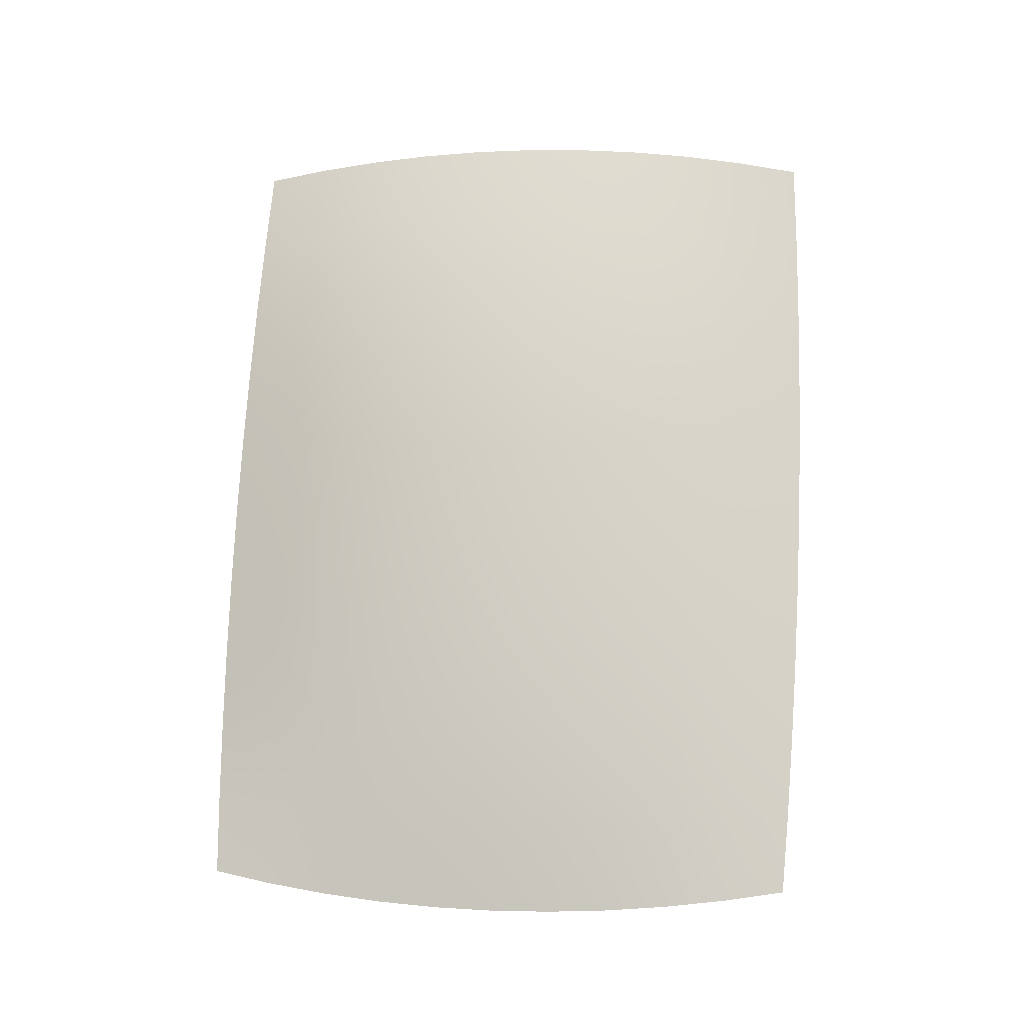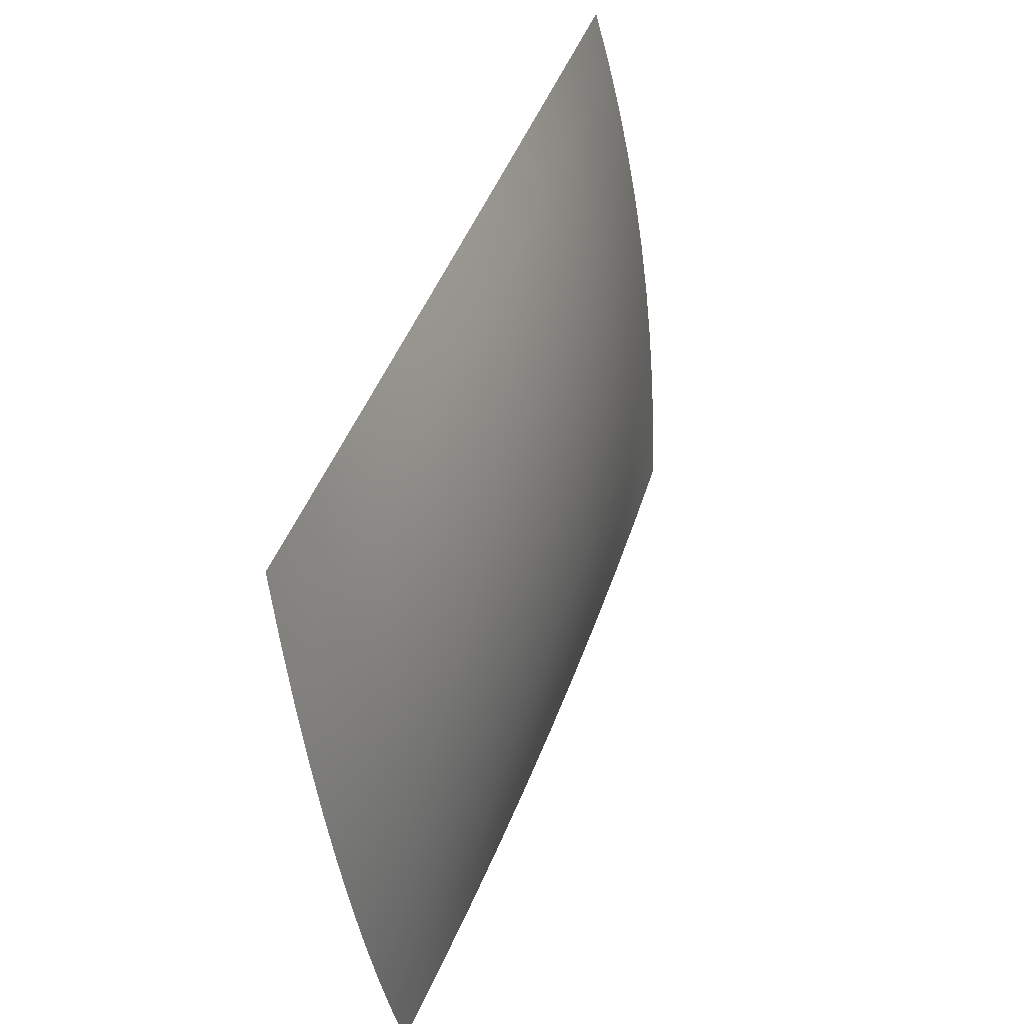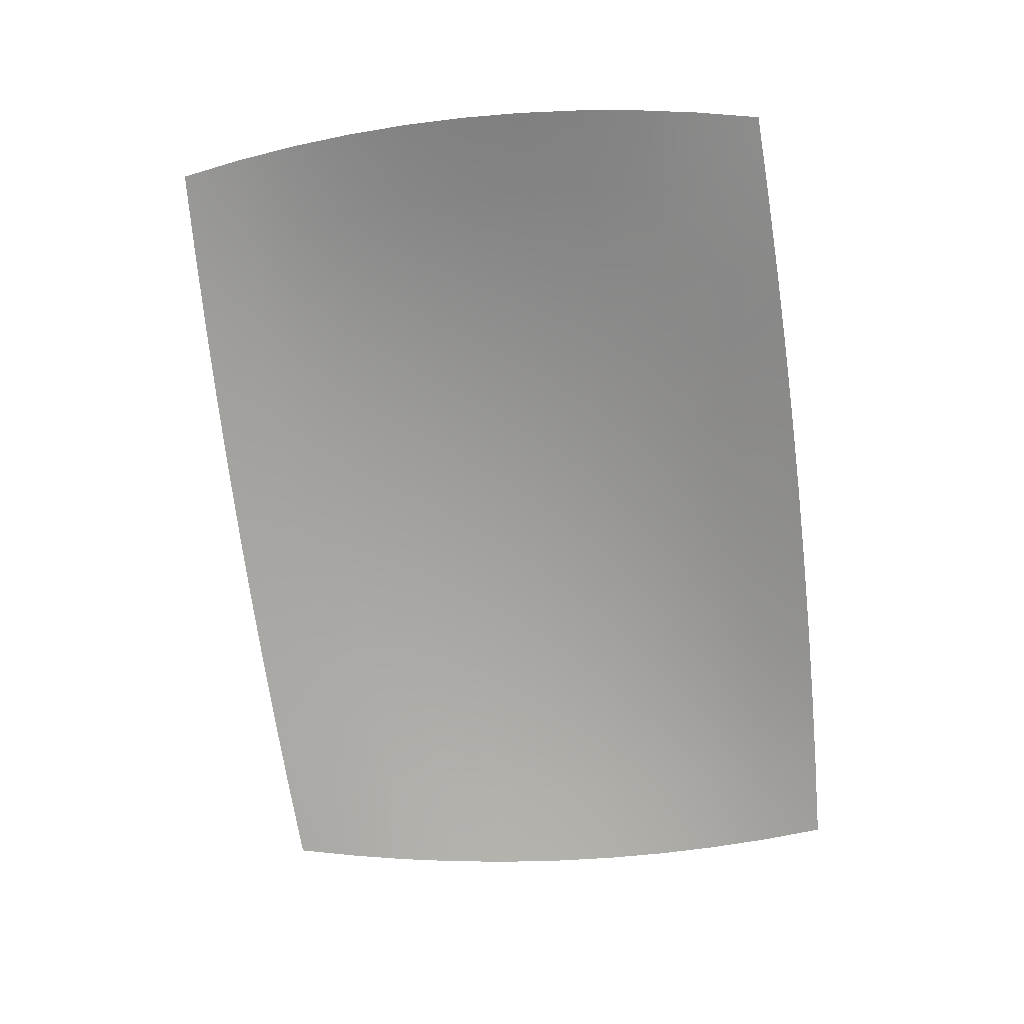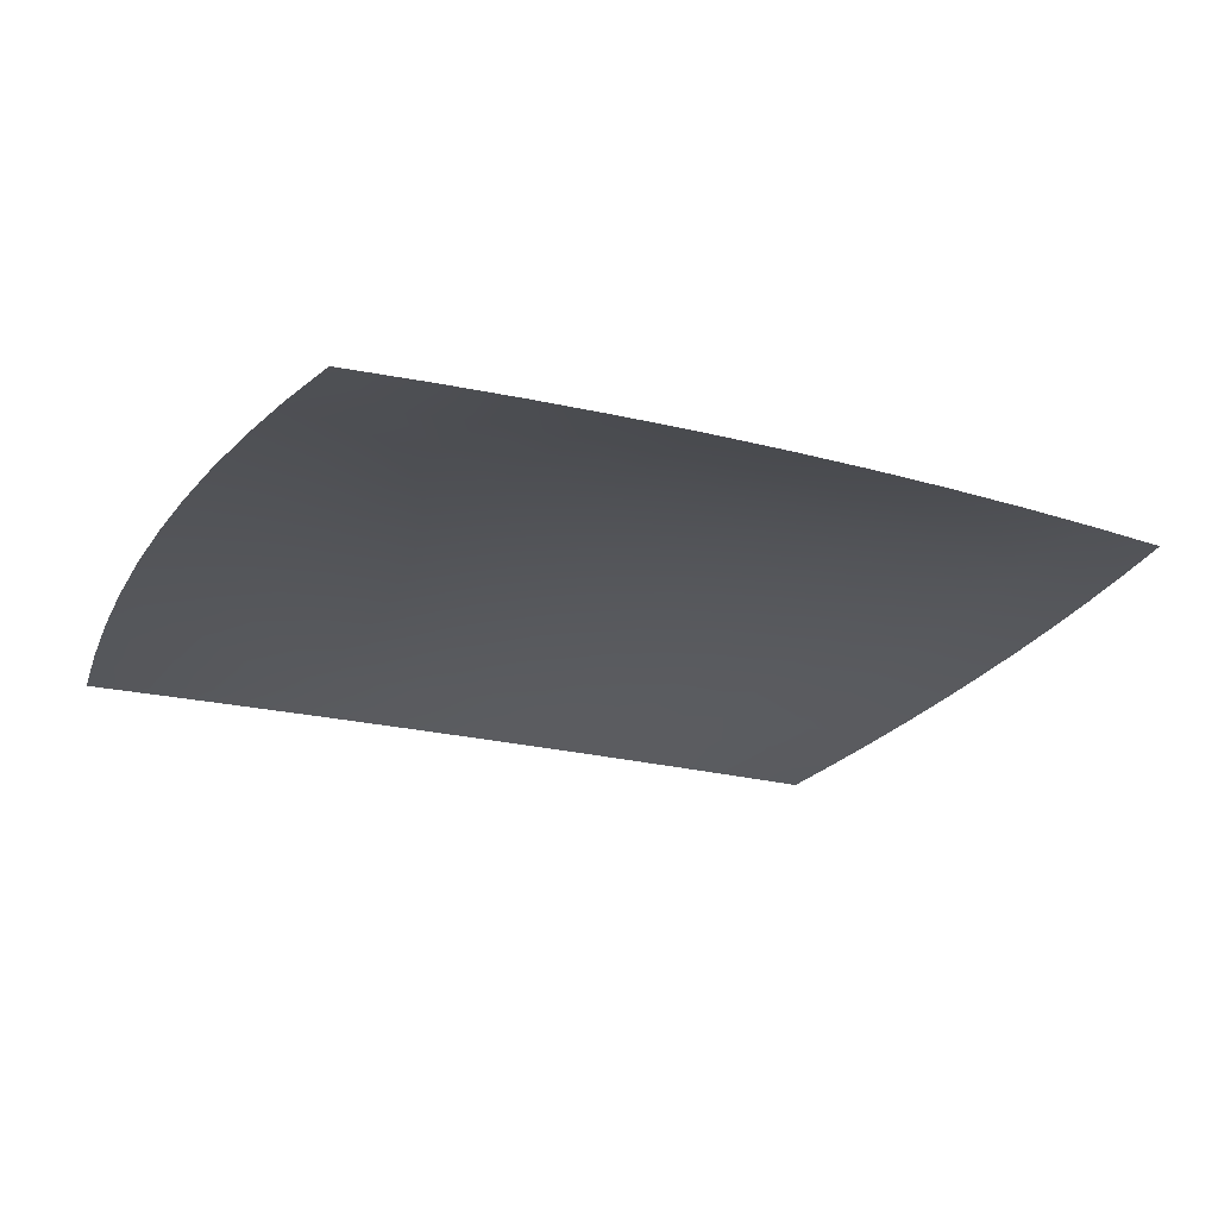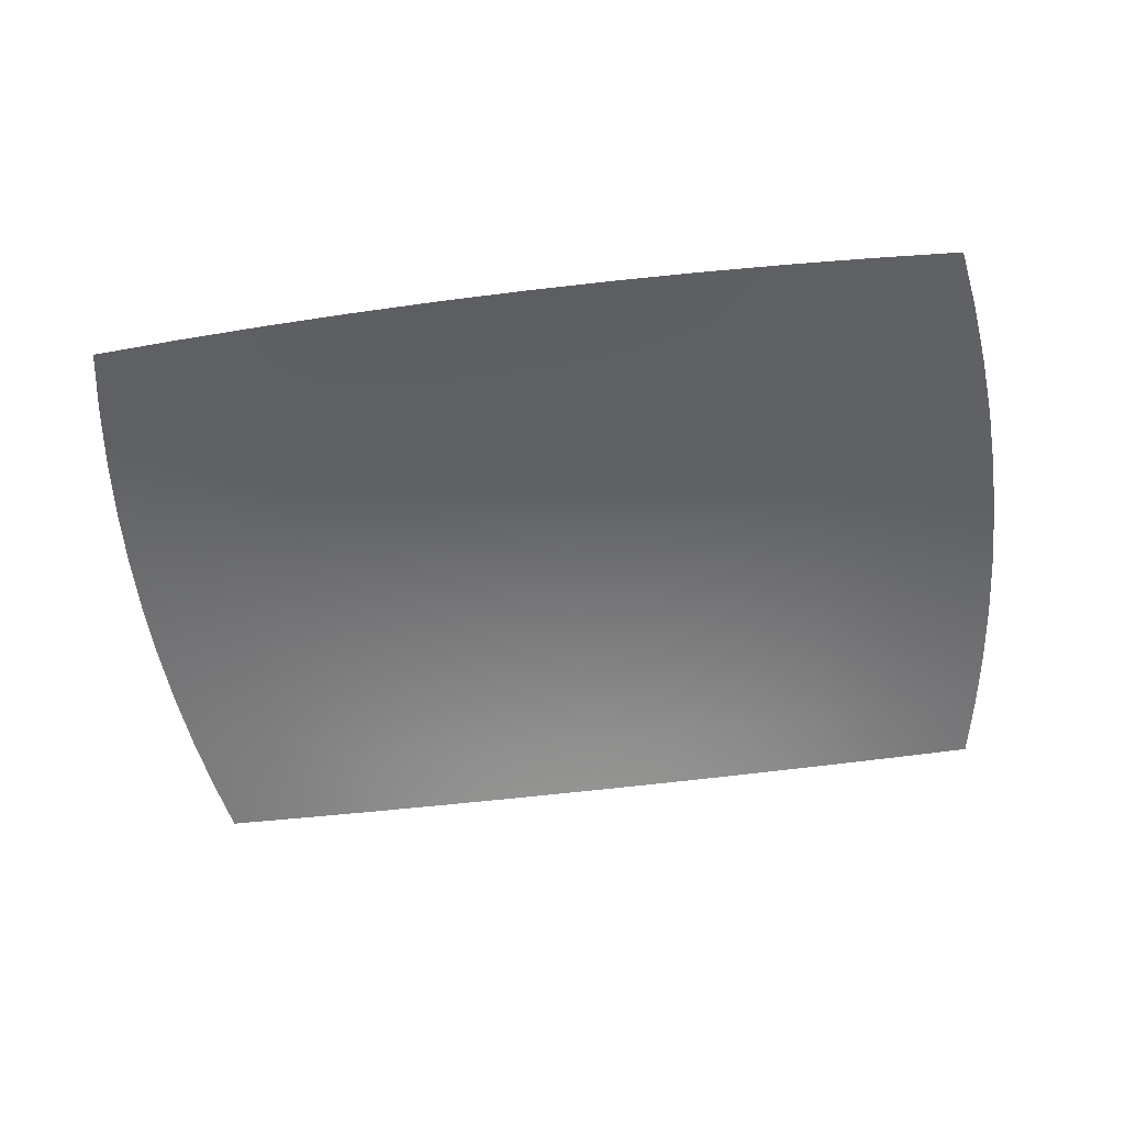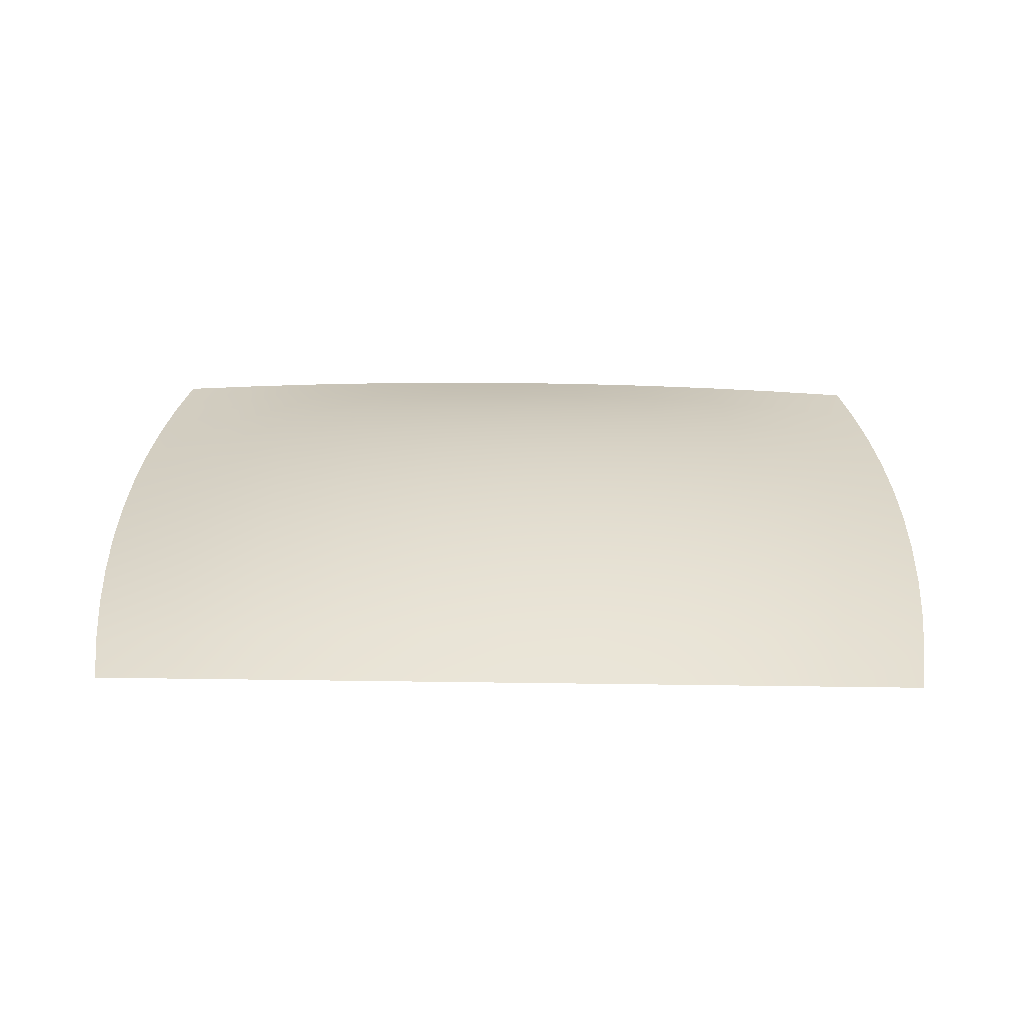
<metadata>
{"format":"obj","ext":"obj","renderer":"f3d","projection":"perspective","resolution":1024,"background":"white","views":[{"elev":76.5,"azim":-86.5,"up":"+Z"},{"elev":44.2,"azim":-71.0,"up":"+Y"},{"elev":-72.3,"azim":97.8,"up":"+Z"},{"elev":-19.3,"azim":-27.8,"up":"+Z"},{"elev":-60.9,"azim":-172.0,"up":"+Z"},{"elev":23.3,"azim":-178.3,"up":"+Z"}]}
</metadata>
<code>
g default
v 98.21 104.5 3.931
v 104.3 104.3 4.188
v 110.4 104.2 4.394
v 116.5 104.1 4.549
v 122.6 104.1 4.654
v 128.7 104.1 4.707
v 134.8 104.2 4.71
v 140.9 104.4 4.662
v 147 104.6 4.563
v 153.2 104.9 4.413
v 159.3 105.3 4.212
v 97.3 109.1 3.483
v 103.5 109 4.097
v 109.7 108.8 4.581
v 116 108.8 4.936
v 122.3 108.8 5.161
v 128.6 108.8 5.256
v 134.9 108.9 5.221
v 141.2 109.1 5.056
v 147.5 109.3 4.761
v 153.8 109.6 4.336
v 160 109.9 3.78
v 96.56 113.7 2.993
v 102.8 113.6 3.88
v 109.2 113.6 4.578
v 115.6 113.5 5.085
v 122 113.6 5.403
v 128.5 113.6 5.53
v 135 113.7 5.466
v 141.5 113.9 5.212
v 147.9 114 4.767
v 154.2 114.2 4.13
v 160.5 114.5 3.303
v 96.01 118.3 2.461
v 102.3 118.3 3.539
v 108.8 118.3 4.386
v 115.3 118.3 5
v 121.8 118.4 5.382
v 128.4 118.4 5.531
v 135 118.5 5.448
v 141.6 118.6 5.131
v 148.1 118.8 4.581
v 154.6 118.9 3.797
v 160.9 119.1 2.78
v 95.65 122.9 1.887
v 102 122.9 3.075
v 108.5 123 4.007
v 115 123.1 4.682
v 121.7 123.2 5.101
v 128.3 123.3 5.263
v 135 123.3 5.168
v 141.6 123.4 4.815
v 148.2 123.5 4.205
v 154.7 123.6 3.338
v 161.1 123.7 2.212
v 95.47 127.4 1.271
v 101.8 127.6 2.488
v 108.3 127.8 3.442
v 114.9 127.9 4.134
v 121.5 128 4.562
v 128.2 128.1 4.728
v 134.9 128.2 4.63
v 141.6 128.2 4.268
v 148.2 128.2 3.642
v 154.7 128.2 2.752
v 161.1 128.2 1.598
v 95.48 132 0.6135
v 101.8 132.3 1.779
v 108.3 132.5 2.694
v 114.9 132.6 3.357
v 121.5 132.8 3.769
v 128.1 132.9 3.928
v 134.8 132.9 3.836
v 141.4 133 3.491
v 148 133 2.893
v 154.5 132.9 2.042
v 160.9 132.8 0.9381
v 95.67 136.6 -0.08613
v 102 136.9 0.9502
v 108.4 137.2 1.764
v 114.9 137.4 2.355
v 121.5 137.5 2.722
v 128.1 137.6 2.867
v 134.7 137.7 2.788
v 141.2 137.7 2.485
v 147.8 137.6 1.959
v 154.2 137.5 1.208
v 160.6 137.4 0.233
v 96.05 141.1 -0.8277
v 102.3 141.5 0.001266
v 108.7 141.8 0.6533
v 115.1 142 1.128
v 121.5 142.2 1.426
v 128 142.3 1.547
v 134.5 142.4 1.489
v 140.9 142.4 1.255
v 147.4 142.3 0.8419
v 153.7 142.1 0.2512
v 160 141.9 -0.5177
v 96.62 145.7 -1.611
v 102.8 146.1 -1.066
v 109.1 146.4 -0.6358
v 115.3 146.6 -0.3196
v 121.6 146.8 -0.1177
v 127.9 146.9 -0.03036
v 134.3 147 -0.05759
v 140.6 146.9 -0.1995
v 146.8 146.9 -0.4561
v 153.1 146.7 -0.8276
v 159.3 146.5 -1.314
v 97.38 150.2 -2.437
v 103.5 150.6 -2.252
v 109.6 150.9 -2.102
v 115.7 151.1 -1.987
v 121.8 151.3 -1.907
v 127.9 151.4 -1.861
v 134 151.5 -1.851
v 140.1 151.4 -1.875
v 146.2 151.4 -1.934
v 152.3 151.2 -2.027
v 158.4 151 -2.156
g pPlane1
f 1 2 13 12
f 2 3 14 13
f 3 4 15 14
f 4 5 16 15
f 5 6 17 16
f 6 7 18 17
f 7 8 19 18
f 8 9 20 19
f 9 10 21 20
f 10 11 22 21
f 12 13 24 23
f 13 14 25 24
f 14 15 26 25
f 15 16 27 26
f 16 17 28 27
f 17 18 29 28
f 18 19 30 29
f 19 20 31 30
f 20 21 32 31
f 21 22 33 32
f 23 24 35 34
f 24 25 36 35
f 25 26 37 36
f 26 27 38 37
f 27 28 39 38
f 28 29 40 39
f 29 30 41 40
f 30 31 42 41
f 31 32 43 42
f 32 33 44 43
f 34 35 46 45
f 35 36 47 46
f 36 37 48 47
f 37 38 49 48
f 38 39 50 49
f 39 40 51 50
f 40 41 52 51
f 41 42 53 52
f 42 43 54 53
f 43 44 55 54
f 45 46 57 56
f 46 47 58 57
f 47 48 59 58
f 48 49 60 59
f 49 50 61 60
f 50 51 62 61
f 51 52 63 62
f 52 53 64 63
f 53 54 65 64
f 54 55 66 65
f 56 57 68 67
f 57 58 69 68
f 58 59 70 69
f 59 60 71 70
f 60 61 72 71
f 61 62 73 72
f 62 63 74 73
f 63 64 75 74
f 64 65 76 75
f 65 66 77 76
f 67 68 79 78
f 68 69 80 79
f 69 70 81 80
f 70 71 82 81
f 71 72 83 82
f 72 73 84 83
f 73 74 85 84
f 74 75 86 85
f 75 76 87 86
f 76 77 88 87
f 78 79 90 89
f 79 80 91 90
f 80 81 92 91
f 81 82 93 92
f 82 83 94 93
f 83 84 95 94
f 84 85 96 95
f 85 86 97 96
f 86 87 98 97
f 87 88 99 98
f 89 90 101 100
f 90 91 102 101
f 91 92 103 102
f 92 93 104 103
f 93 94 105 104
f 94 95 106 105
f 95 96 107 106
f 96 97 108 107
f 97 98 109 108
f 98 99 110 109
f 100 101 112 111
f 101 102 113 112
f 102 103 114 113
f 103 104 115 114
f 104 105 116 115
f 105 106 117 116
f 106 107 118 117
f 107 108 119 118
f 108 109 120 119
f 109 110 121 120

</code>
